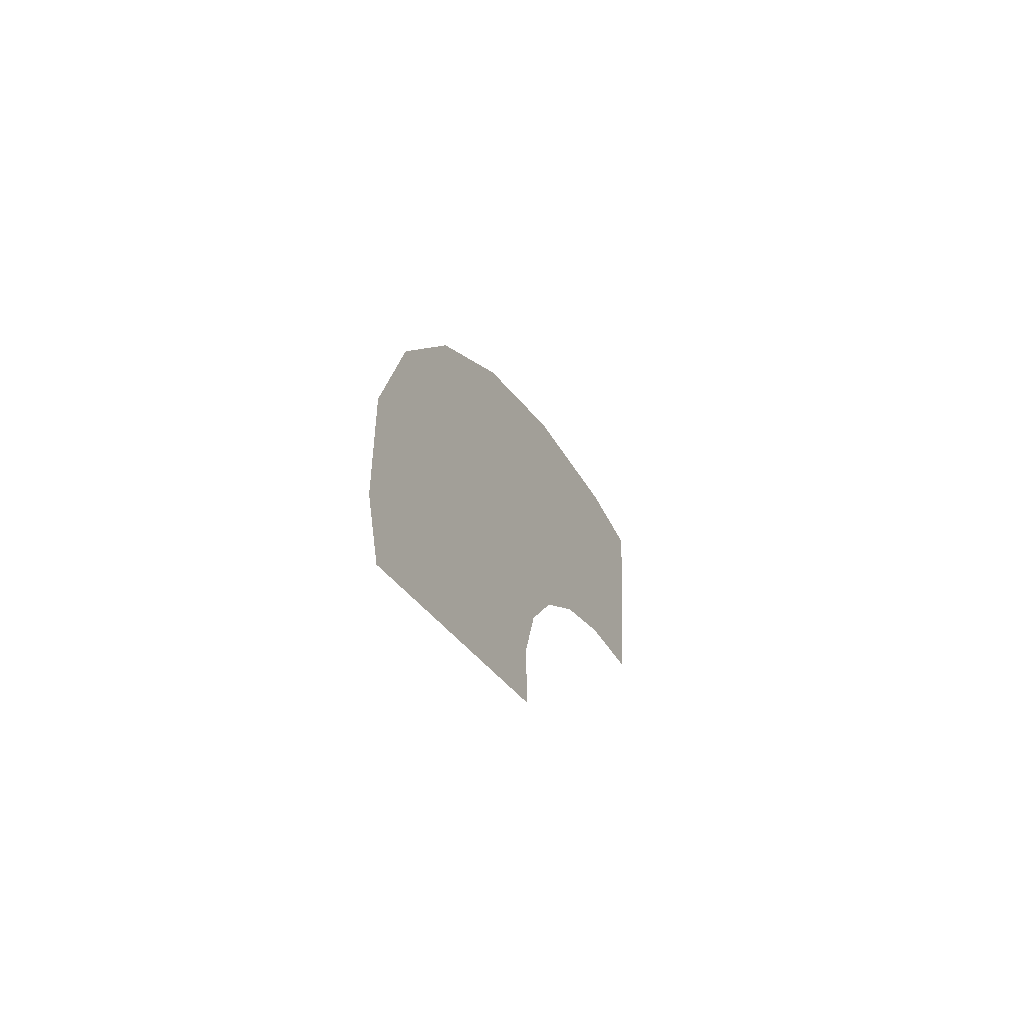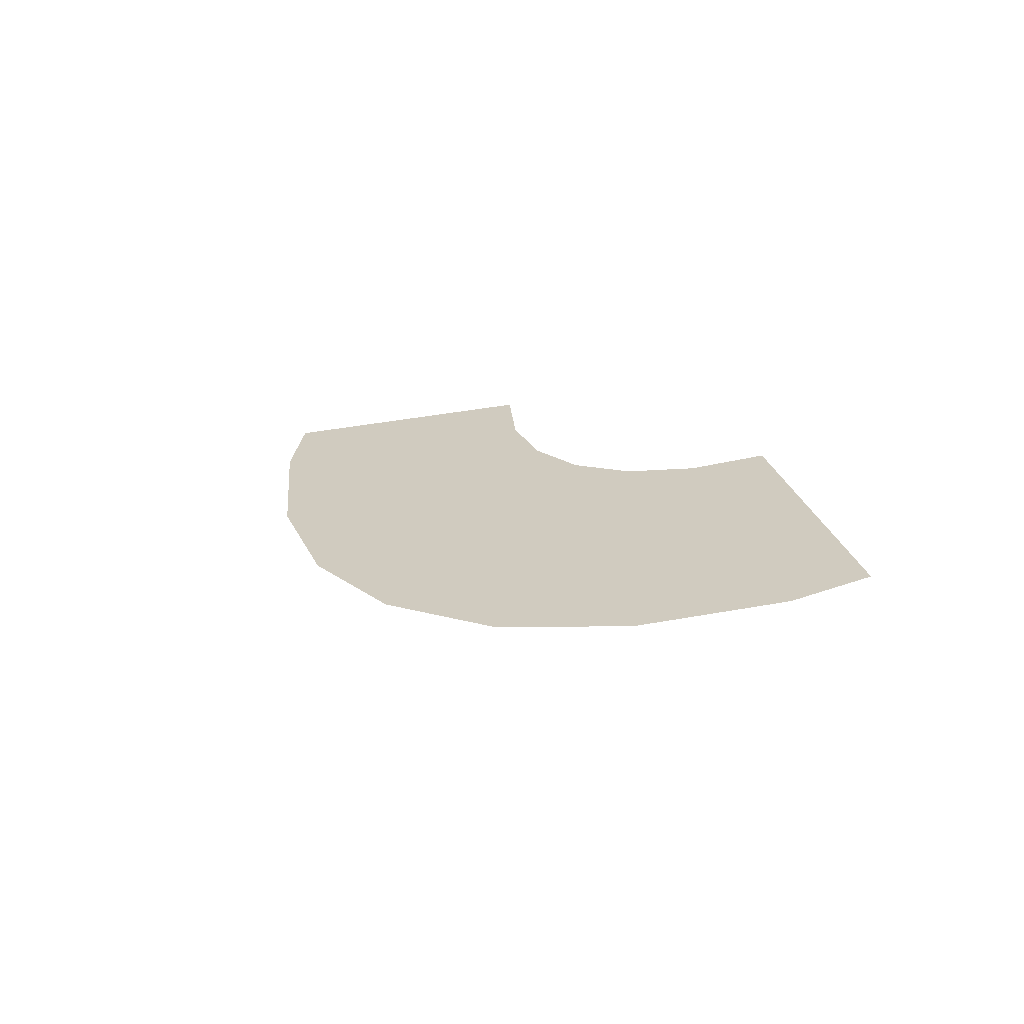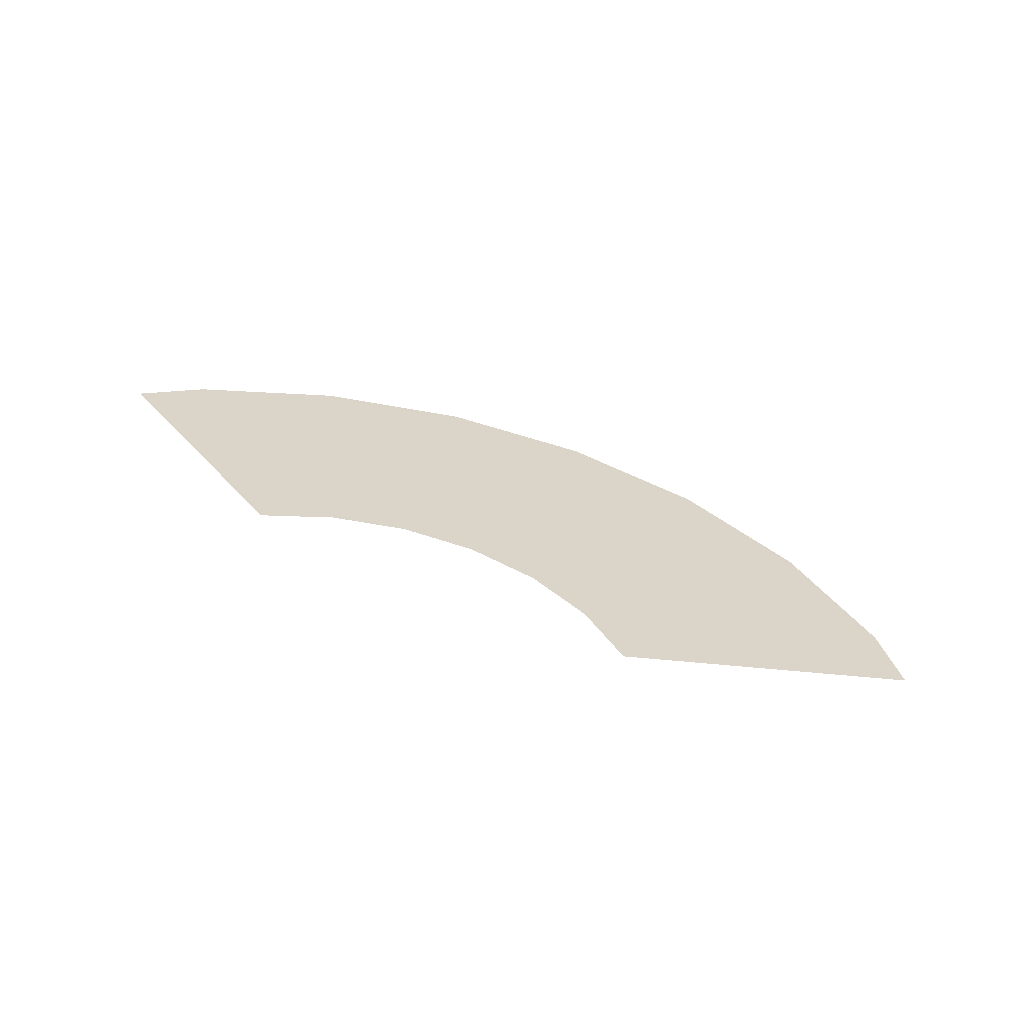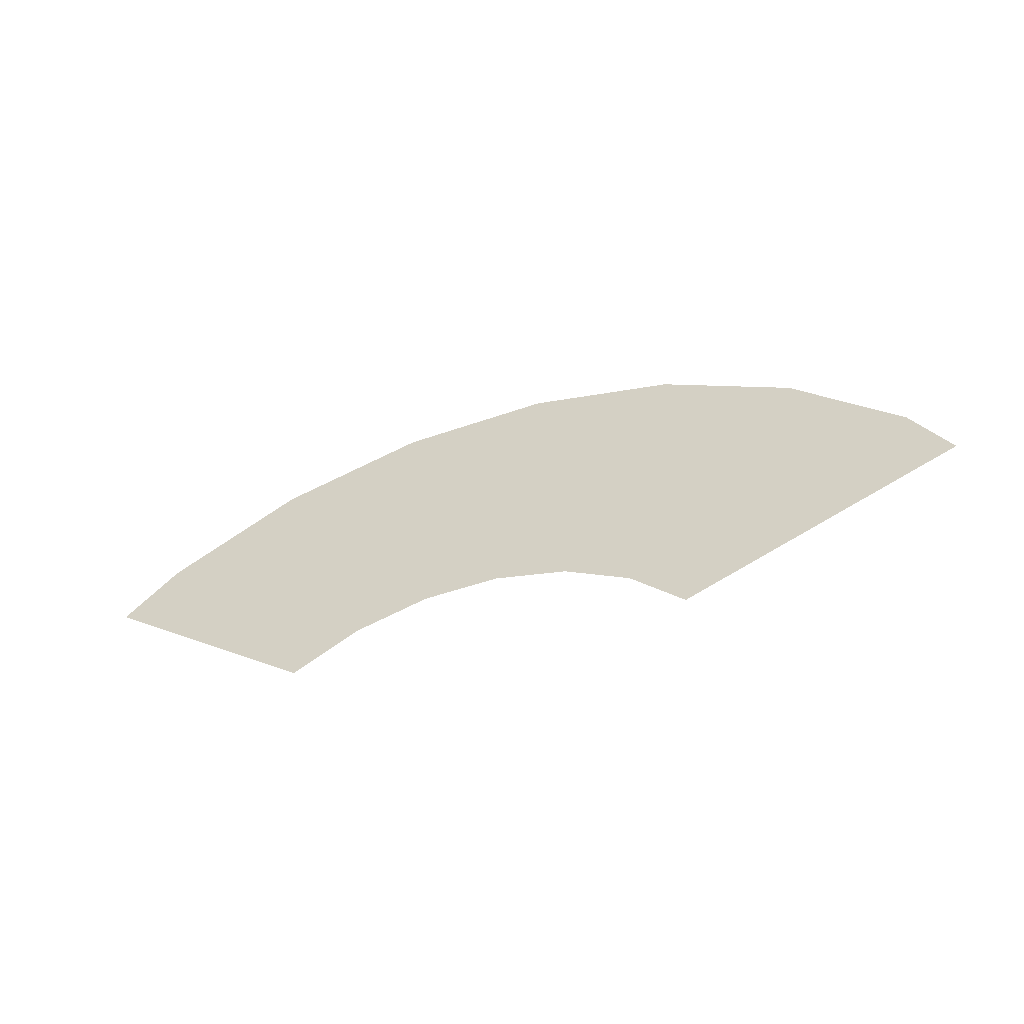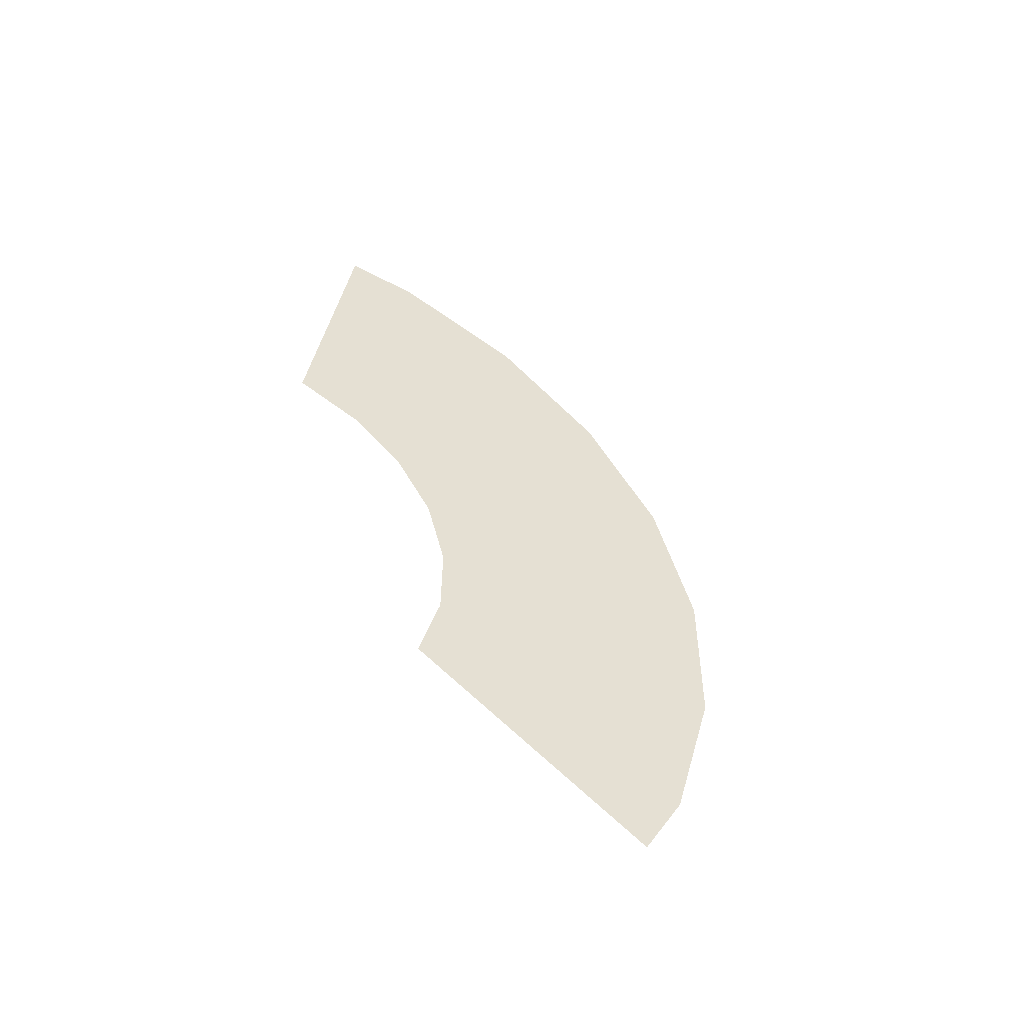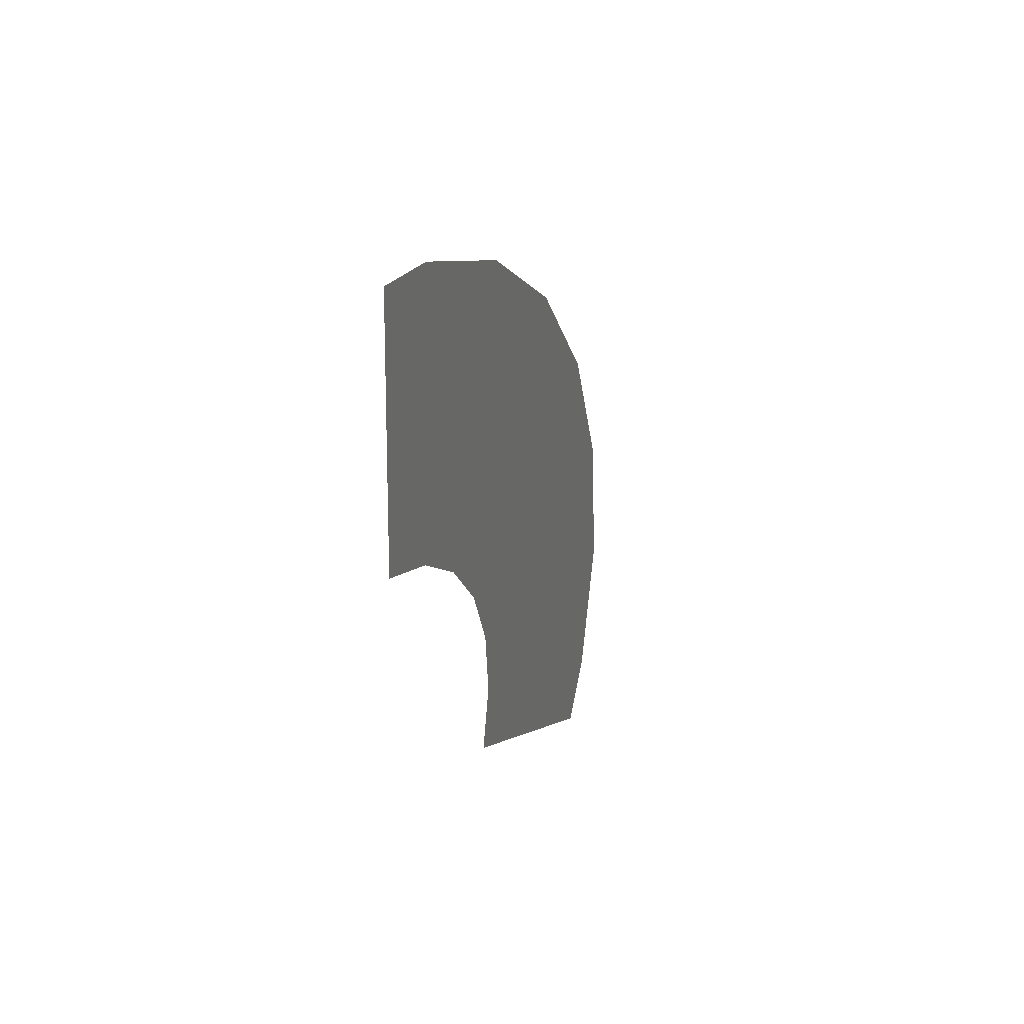
<metadata>
{"format":"obj","ext":"obj","renderer":"f3d","projection":"perspective","resolution":1024,"background":"white","views":[{"elev":0.3,"azim":105.6,"up":"+Z"},{"elev":13.5,"azim":49.2,"up":"+Y"},{"elev":49.5,"azim":-154.0,"up":"+Y"},{"elev":-28.8,"azim":-156.3,"up":"+Z"},{"elev":45.9,"azim":-110.5,"up":"+Y"},{"elev":-29.2,"azim":-78.9,"up":"+Z"}]}
</metadata>
<code>
v 0 0.3764 0.06134
v -0.01941 0.3773 0.05898
v -0.0375 0.3802 0.05206
v -0.05303 0.3848 0.04104
v -0.118 0.3704 0.07569
v -0.1061 0.3645 0.09004
v 0.01941 0.3773 0.05898
v 0.0375 0.3802 0.05206
v 0.05303 0.3848 0.04104
v 0.118 0.3704 0.07569
v 0.1061 0.3645 0.09004
v 0.075 0.3554 0.1121
v 0.03882 0.3496 0.1259
v 0 0.3477 0.1306
v -0.03882 0.3496 0.1259
v -0.075 0.3554 0.1121
f 2 3 16
f 5 6 4
f 6 16 3
f 16 15 2
f 15 14 1
f 14 13 1
f 13 12 7
f 1 13 7
f 12 11 8
f 11 10 9
f 8 11 9
f 8 7 12
f 6 3 4
f 15 1 2

</code>
